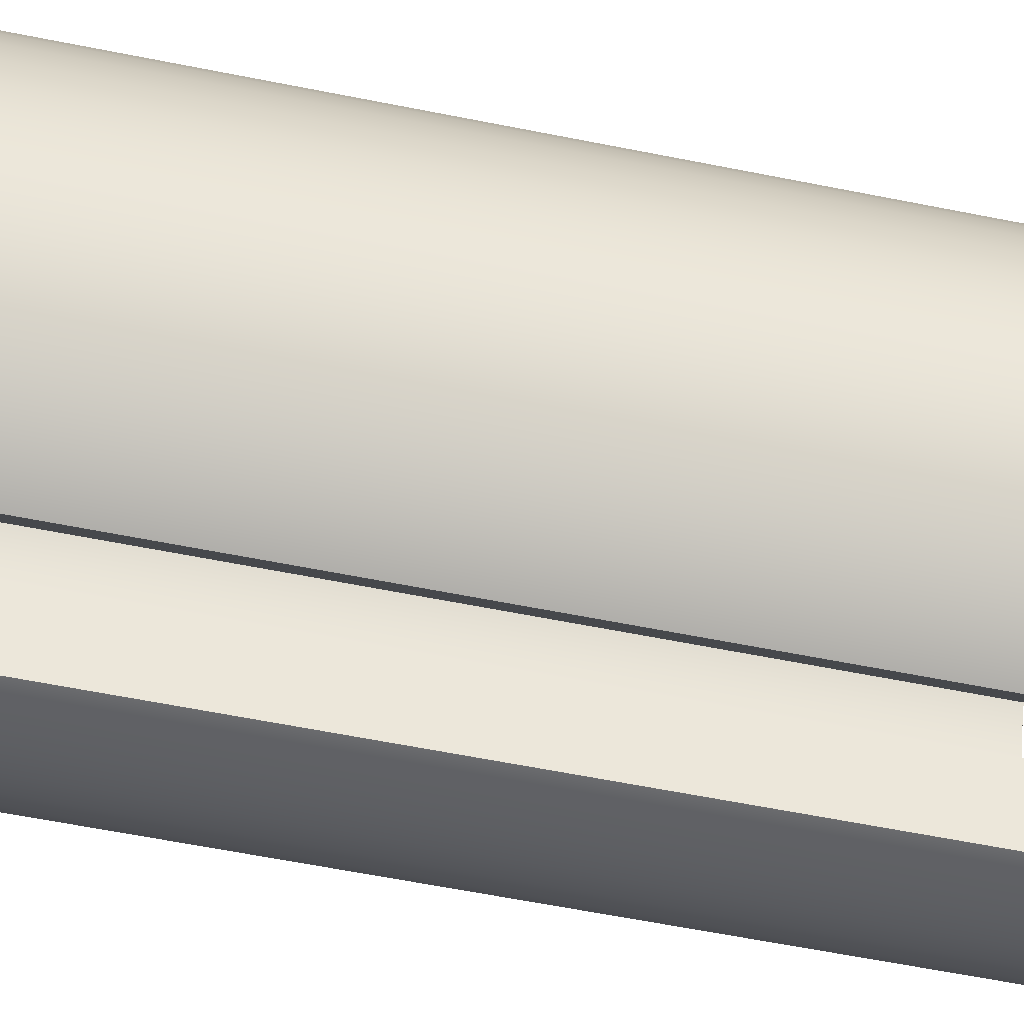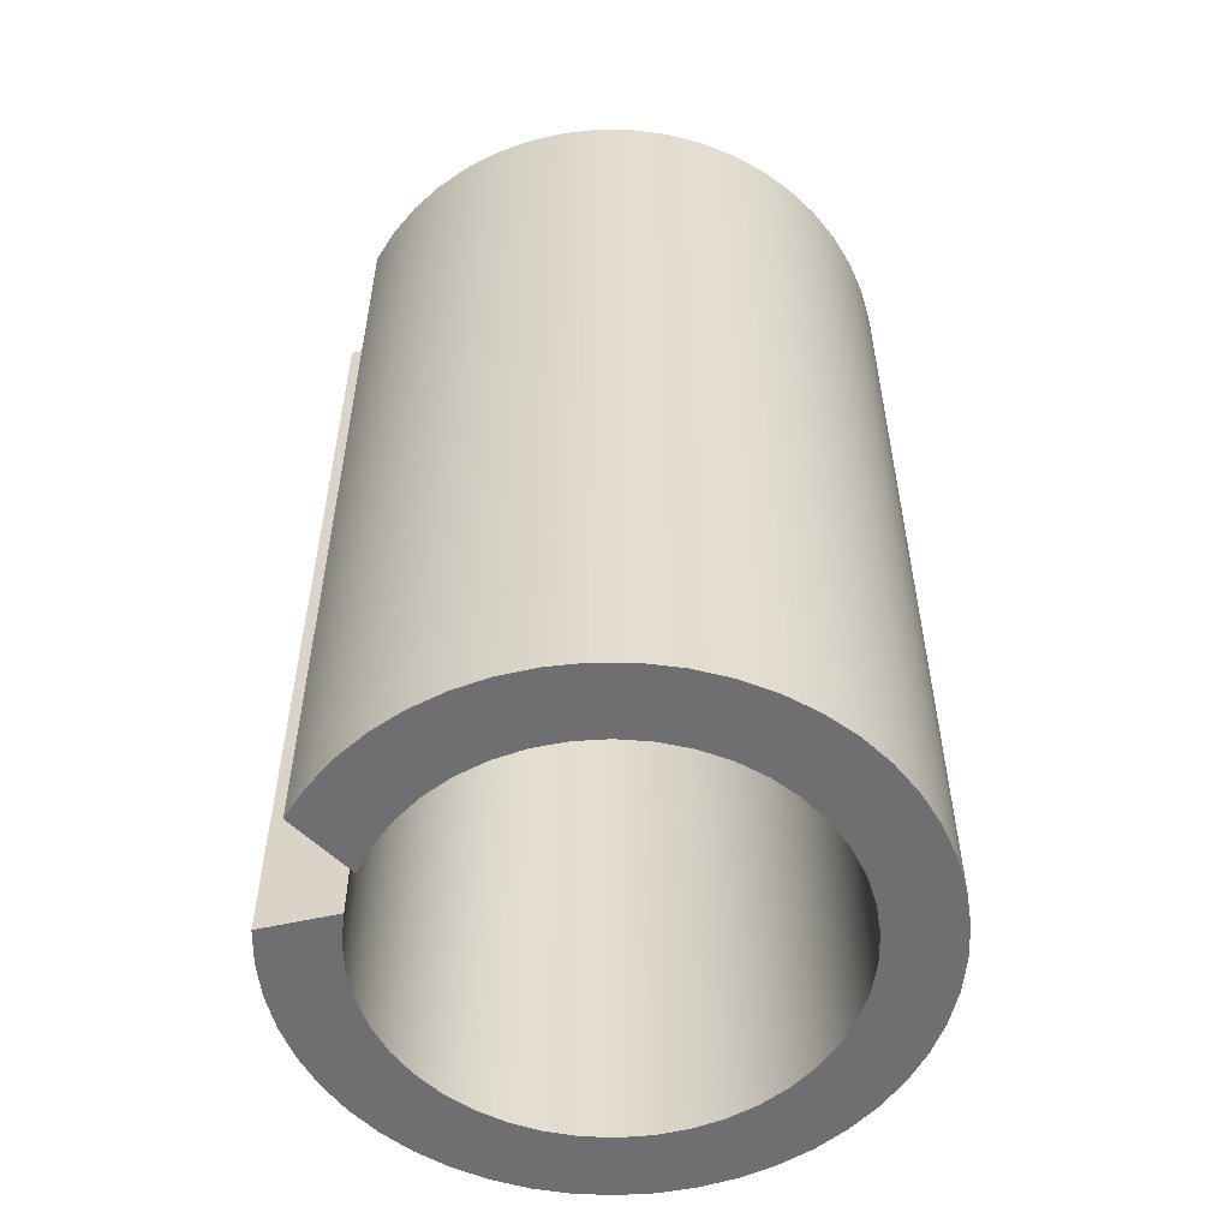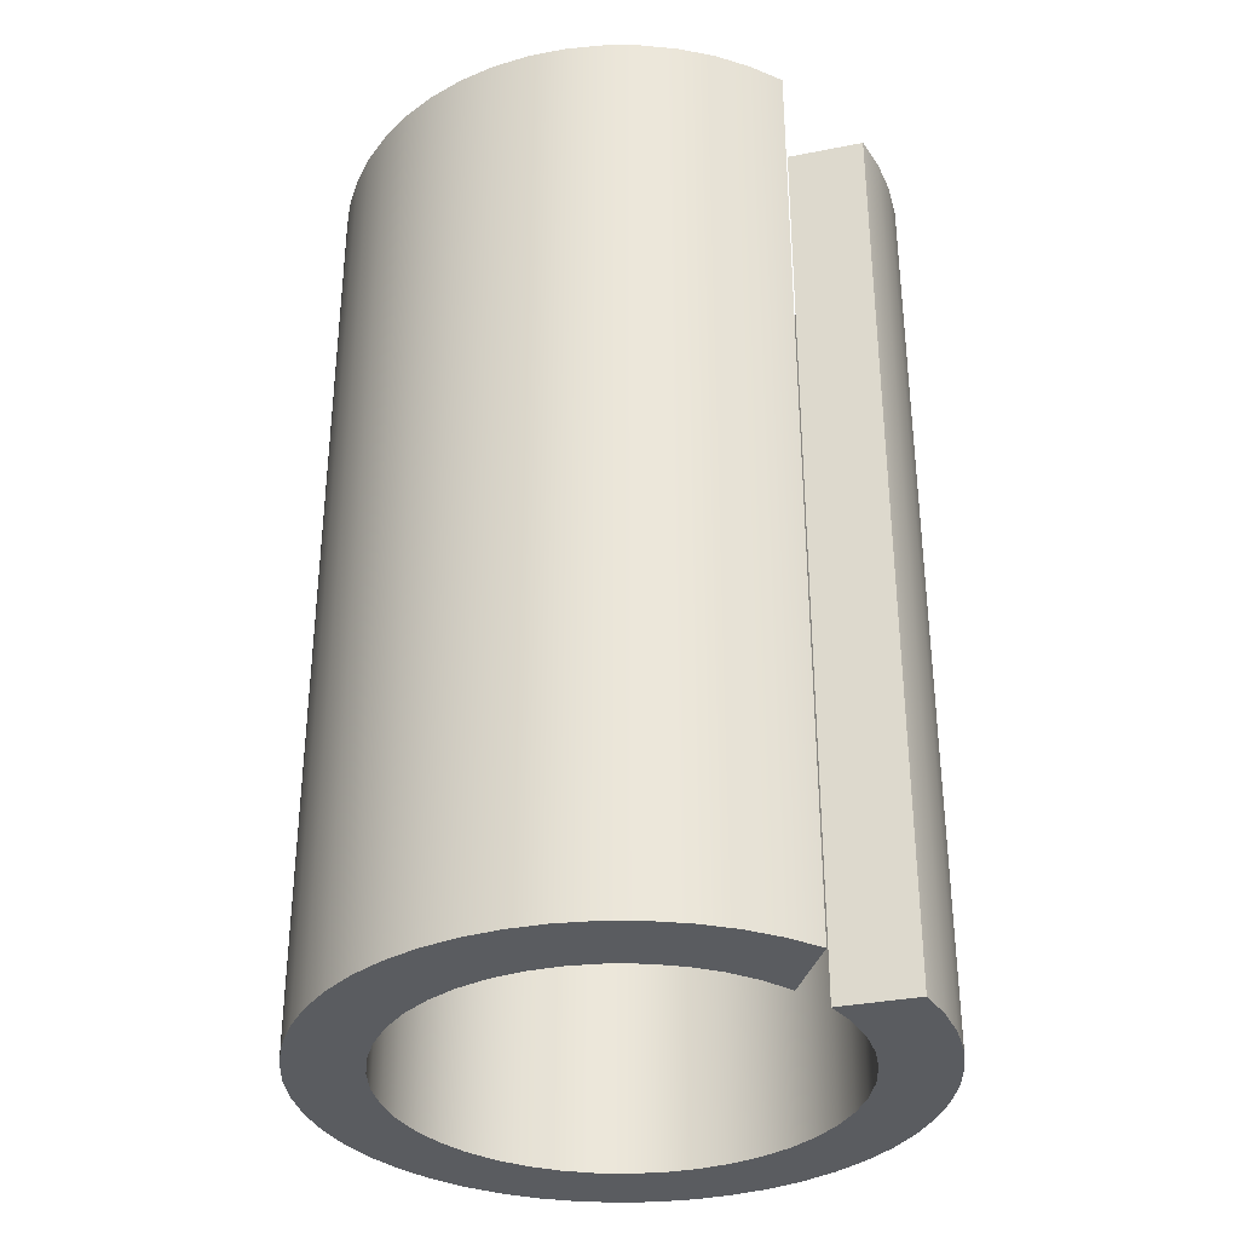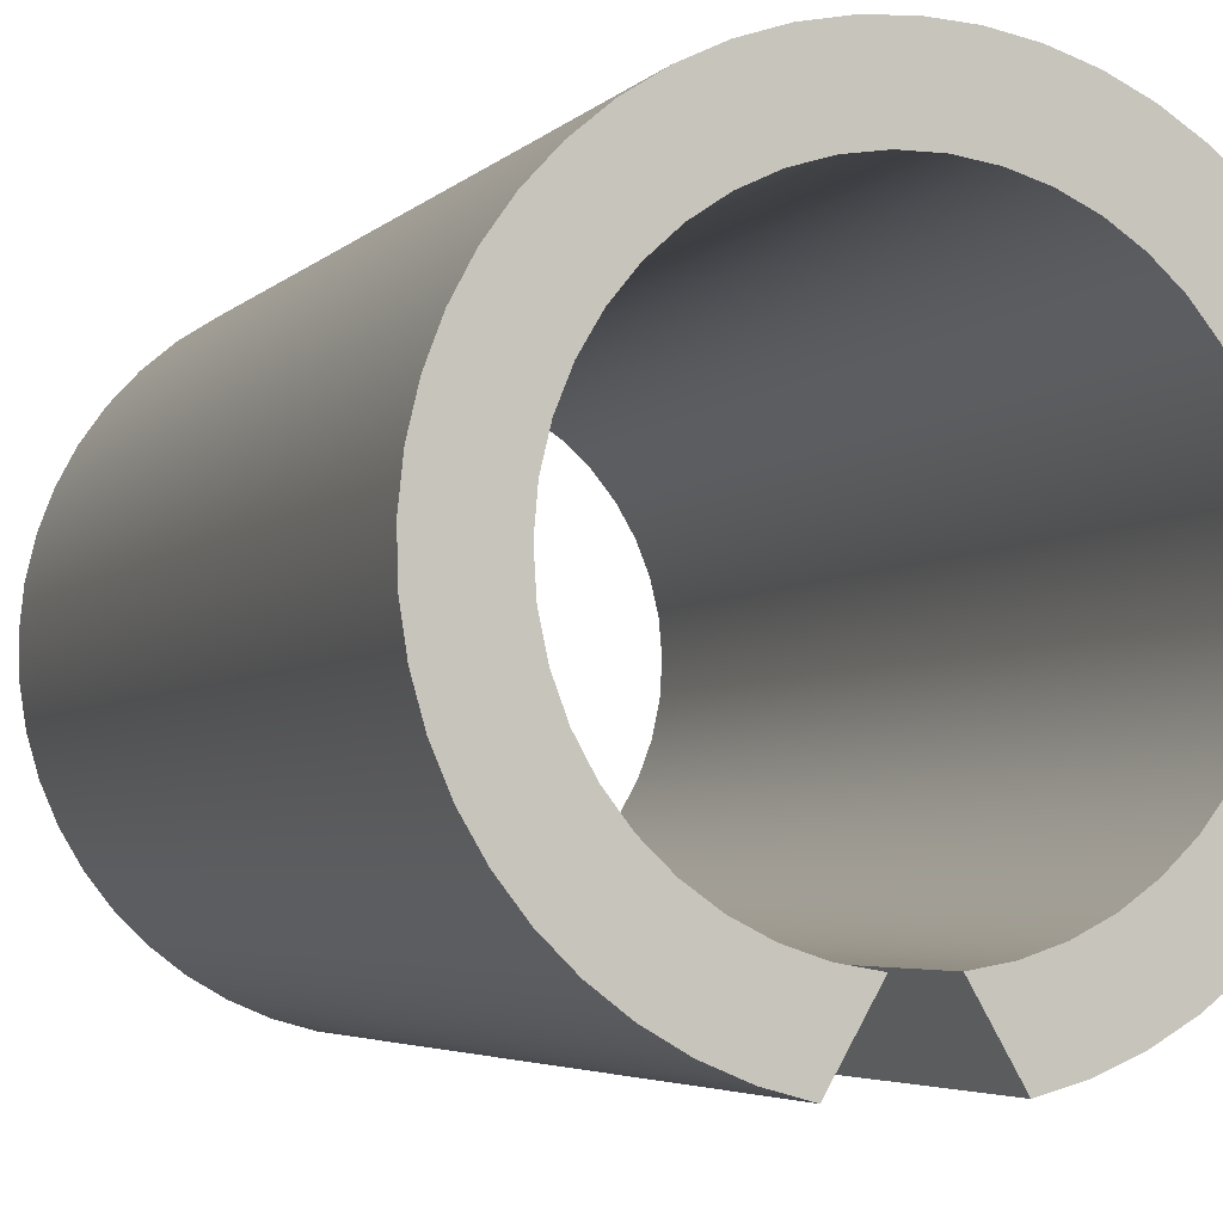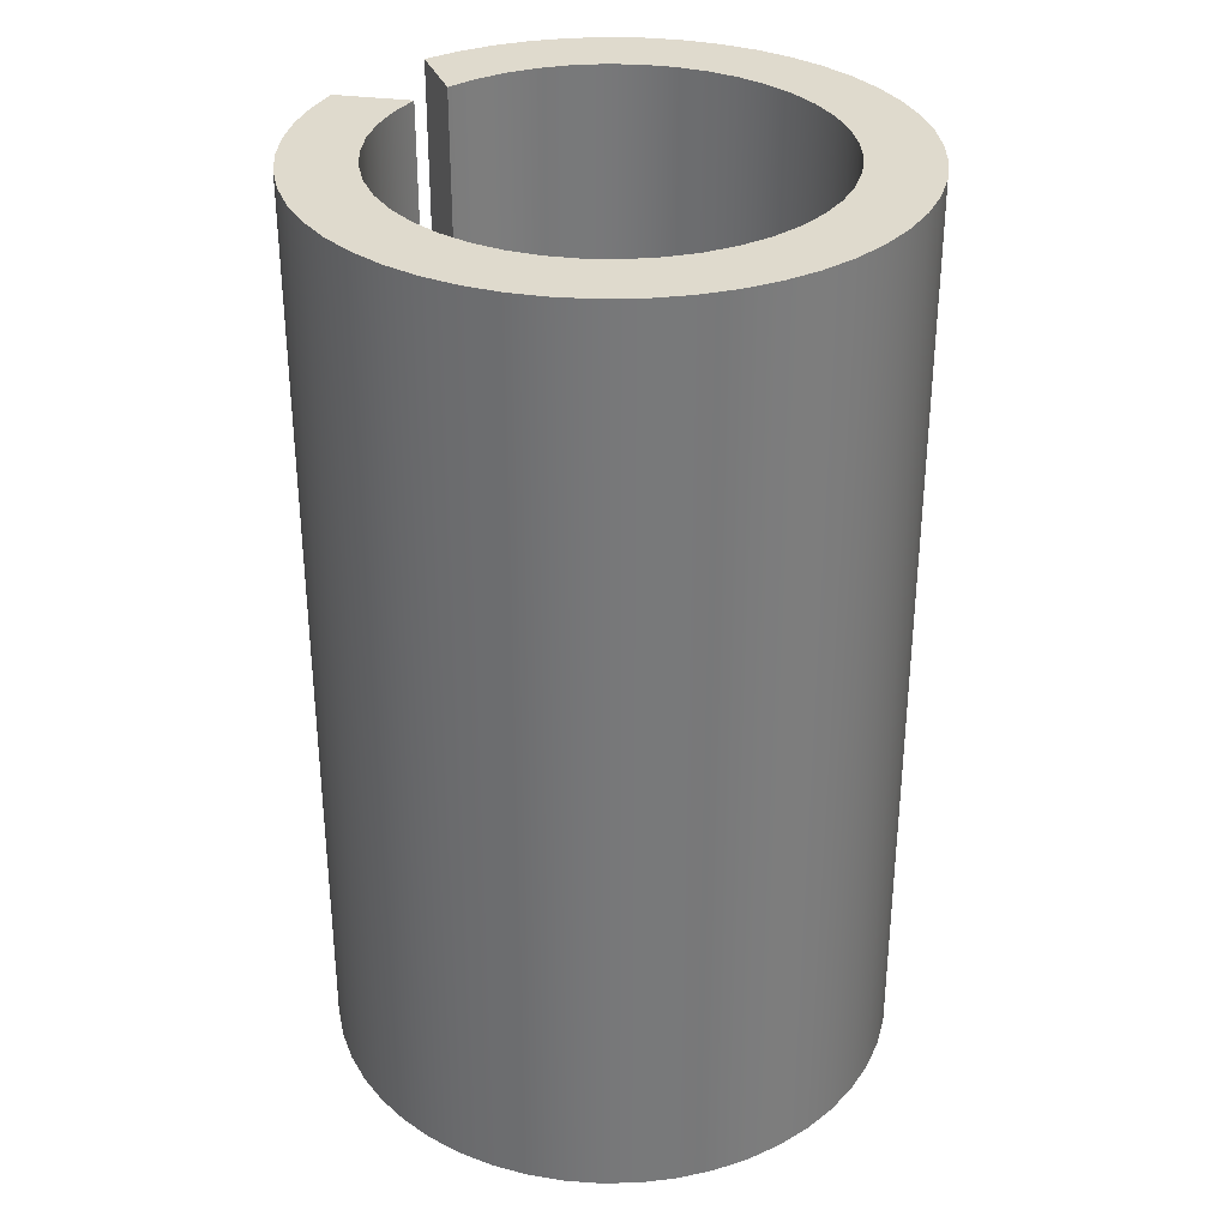
<metadata>
{"format":"obj","ext":"obj","renderer":"f3d","projection":"perspective","resolution":1024,"background":"white","views":[{"elev":-65.6,"azim":78.9,"up":"+Z"},{"elev":-54.7,"azim":-106.5,"up":"+Y"},{"elev":-34.0,"azim":135.1,"up":"+Y"},{"elev":-4.0,"azim":159.6,"up":"+Z"},{"elev":32.7,"azim":-49.4,"up":"+Y"}]}
</metadata>
<code>
v 25.08 0 -25.39
v 25.03 0 -25.3
v 25.03 1.3 -25.3
v 25.08 1.3 -25.39
v 24.92 0 -25.39
v 24.87 0 -25.38
v 24.82 0 -25.36
v 24.78 0 -25.33
v 24.74 0 -25.3
v 24.7 0 -25.26
v 24.67 0 -25.22
v 24.64 0 -25.18
v 24.62 0 -25.13
v 24.61 0 -25.08
v 24.6 0 -25.03
v 24.6 0 -24.98
v 24.61 0 -24.93
v 24.62 0 -24.88
v 24.64 0 -24.84
v 24.66 0 -24.79
v 24.69 0 -24.75
v 24.72 0 -24.71
v 24.76 0 -24.68
v 24.8 0 -24.65
v 24.85 0 -24.63
v 24.9 0 -24.61
v 24.95 0 -24.6
v 25 0 -24.6
v 25.05 0 -24.6
v 25.1 0 -24.61
v 25.15 0 -24.63
v 25.2 0 -24.65
v 25.24 0 -24.68
v 25.28 0 -24.71
v 25.31 0 -24.75
v 25.34 0 -24.79
v 25.36 0 -24.84
v 25.38 0 -24.88
v 25.39 0 -24.93
v 25.4 0 -24.98
v 25.4 0 -25.03
v 25.39 0 -25.08
v 25.38 0 -25.13
v 25.36 0 -25.18
v 25.33 0 -25.22
v 25.3 0 -25.26
v 25.26 0 -25.3
v 25.22 0 -25.33
v 25.18 0 -25.36
v 25.13 0 -25.38
v 25.08 0 -25.39
v 25.08 1.3 -25.39
v 25.13 1.3 -25.38
v 25.18 1.3 -25.36
v 25.22 1.3 -25.33
v 25.26 1.3 -25.3
v 25.3 1.3 -25.26
v 25.33 1.3 -25.22
v 25.36 1.3 -25.18
v 25.38 1.3 -25.13
v 25.39 1.3 -25.08
v 25.4 1.3 -25.03
v 25.4 1.3 -24.98
v 25.39 1.3 -24.93
v 25.38 1.3 -24.88
v 25.36 1.3 -24.84
v 25.34 1.3 -24.79
v 25.31 1.3 -24.75
v 25.28 1.3 -24.71
v 25.24 1.3 -24.68
v 25.2 1.3 -24.65
v 25.15 1.3 -24.63
v 25.1 1.3 -24.61
v 25.05 1.3 -24.6
v 25 1.3 -24.6
v 24.95 1.3 -24.6
v 24.9 1.3 -24.61
v 24.85 1.3 -24.63
v 24.8 1.3 -24.65
v 24.76 1.3 -24.68
v 24.72 1.3 -24.71
v 24.69 1.3 -24.75
v 24.66 1.3 -24.79
v 24.64 1.3 -24.84
v 24.62 1.3 -24.88
v 24.61 1.3 -24.93
v 24.6 1.3 -24.98
v 24.6 1.3 -25.03
v 24.61 1.3 -25.08
v 24.62 1.3 -25.13
v 24.64 1.3 -25.18
v 24.67 1.3 -25.22
v 24.7 1.3 -25.26
v 24.74 1.3 -25.3
v 24.78 1.3 -25.33
v 24.82 1.3 -25.36
v 24.87 1.3 -25.38
v 24.92 1.3 -25.39
v 24.97 0 -25.3
v 24.92 0 -25.39
v 24.92 1.3 -25.39
v 24.97 1.3 -25.3
v 25.03 0 -25.3
v 25.07 0 -25.29
v 25.12 0 -25.28
v 25.16 0 -25.26
v 25.19 0 -25.23
v 25.22 0 -25.2
v 25.25 0 -25.16
v 25.27 0 -25.13
v 25.29 0 -25.08
v 25.3 0 -25.04
v 25.3 0 -25
v 25.3 0 -24.95
v 25.29 0 -24.91
v 25.27 0 -24.87
v 25.25 0 -24.83
v 25.22 0 -24.79
v 25.19 0 -24.76
v 25.15 0 -24.74
v 25.11 0 -24.72
v 25.07 0 -24.71
v 25.02 0 -24.7
v 24.98 0 -24.7
v 24.93 0 -24.71
v 24.89 0 -24.72
v 24.85 0 -24.74
v 24.81 0 -24.76
v 24.78 0 -24.79
v 24.75 0 -24.83
v 24.73 0 -24.87
v 24.71 0 -24.91
v 24.7 0 -24.95
v 24.7 0 -25
v 24.7 0 -25.04
v 24.71 0 -25.08
v 24.73 0 -25.13
v 24.75 0 -25.16
v 24.78 0 -25.2
v 24.81 0 -25.23
v 24.84 0 -25.26
v 24.88 0 -25.28
v 24.93 0 -25.29
v 24.97 0 -25.3
v 24.97 1.3 -25.3
v 24.93 1.3 -25.29
v 24.88 1.3 -25.28
v 24.84 1.3 -25.26
v 24.81 1.3 -25.23
v 24.78 1.3 -25.2
v 24.75 1.3 -25.16
v 24.73 1.3 -25.13
v 24.71 1.3 -25.08
v 24.7 1.3 -25.04
v 24.7 1.3 -25
v 24.7 1.3 -24.95
v 24.71 1.3 -24.91
v 24.73 1.3 -24.87
v 24.75 1.3 -24.83
v 24.78 1.3 -24.79
v 24.81 1.3 -24.76
v 24.85 1.3 -24.74
v 24.89 1.3 -24.72
v 24.93 1.3 -24.71
v 24.98 1.3 -24.7
v 25.02 1.3 -24.7
v 25.07 1.3 -24.71
v 25.11 1.3 -24.72
v 25.15 1.3 -24.74
v 25.19 1.3 -24.76
v 25.22 1.3 -24.79
v 25.25 1.3 -24.83
v 25.27 1.3 -24.87
v 25.29 1.3 -24.91
v 25.3 1.3 -24.95
v 25.3 1.3 -25
v 25.3 1.3 -25.04
v 25.29 1.3 -25.08
v 25.27 1.3 -25.13
v 25.25 1.3 -25.16
v 25.22 1.3 -25.2
v 25.19 1.3 -25.23
v 25.16 1.3 -25.26
v 25.12 1.3 -25.28
v 25.07 1.3 -25.29
v 25.03 1.3 -25.3
v 25.03 1.3 -25.3
v 25.07 1.3 -25.29
v 25.12 1.3 -25.28
v 25.16 1.3 -25.26
v 25.19 1.3 -25.23
v 25.22 1.3 -25.2
v 25.25 1.3 -25.16
v 25.27 1.3 -25.13
v 25.29 1.3 -25.08
v 25.3 1.3 -25.04
v 25.3 1.3 -25
v 25.3 1.3 -24.95
v 25.29 1.3 -24.91
v 25.27 1.3 -24.87
v 25.25 1.3 -24.83
v 25.22 1.3 -24.79
v 25.19 1.3 -24.76
v 25.15 1.3 -24.74
v 25.11 1.3 -24.72
v 25.07 1.3 -24.71
v 25.02 1.3 -24.7
v 24.98 1.3 -24.7
v 24.93 1.3 -24.71
v 24.89 1.3 -24.72
v 24.85 1.3 -24.74
v 24.81 1.3 -24.76
v 24.78 1.3 -24.79
v 24.75 1.3 -24.83
v 24.73 1.3 -24.87
v 24.71 1.3 -24.91
v 24.7 1.3 -24.95
v 24.7 1.3 -25
v 24.7 1.3 -25.04
v 24.71 1.3 -25.08
v 24.73 1.3 -25.13
v 24.75 1.3 -25.16
v 24.78 1.3 -25.2
v 24.81 1.3 -25.23
v 24.84 1.3 -25.26
v 24.88 1.3 -25.28
v 24.93 1.3 -25.29
v 24.97 1.3 -25.3
v 24.92 1.3 -25.39
v 24.87 1.3 -25.38
v 24.82 1.3 -25.36
v 24.78 1.3 -25.33
v 24.74 1.3 -25.3
v 24.7 1.3 -25.26
v 24.67 1.3 -25.22
v 24.64 1.3 -25.18
v 24.62 1.3 -25.13
v 24.61 1.3 -25.08
v 24.6 1.3 -25.03
v 24.6 1.3 -24.98
v 24.61 1.3 -24.93
v 24.62 1.3 -24.88
v 24.64 1.3 -24.84
v 24.66 1.3 -24.79
v 24.69 1.3 -24.75
v 24.72 1.3 -24.71
v 24.76 1.3 -24.68
v 24.8 1.3 -24.65
v 24.85 1.3 -24.63
v 24.9 1.3 -24.61
v 24.95 1.3 -24.6
v 25 1.3 -24.6
v 25.05 1.3 -24.6
v 25.1 1.3 -24.61
v 25.15 1.3 -24.63
v 25.2 1.3 -24.65
v 25.24 1.3 -24.68
v 25.28 1.3 -24.71
v 25.31 1.3 -24.75
v 25.34 1.3 -24.79
v 25.36 1.3 -24.84
v 25.38 1.3 -24.88
v 25.39 1.3 -24.93
v 25.4 1.3 -24.98
v 25.4 1.3 -25.03
v 25.39 1.3 -25.08
v 25.38 1.3 -25.13
v 25.36 1.3 -25.18
v 25.33 1.3 -25.22
v 25.3 1.3 -25.26
v 25.26 1.3 -25.3
v 25.22 1.3 -25.33
v 25.18 1.3 -25.36
v 25.13 1.3 -25.38
v 25.08 1.3 -25.39
v 24.97 0 -25.3
v 24.93 0 -25.29
v 24.88 0 -25.28
v 24.84 0 -25.26
v 24.81 0 -25.23
v 24.78 0 -25.2
v 24.75 0 -25.16
v 24.73 0 -25.13
v 24.71 0 -25.08
v 24.7 0 -25.04
v 24.7 0 -25
v 24.7 0 -24.95
v 24.71 0 -24.91
v 24.73 0 -24.87
v 24.75 0 -24.83
v 24.78 0 -24.79
v 24.81 0 -24.76
v 24.85 0 -24.74
v 24.89 0 -24.72
v 24.93 0 -24.71
v 24.98 0 -24.7
v 25.02 0 -24.7
v 25.07 0 -24.71
v 25.11 0 -24.72
v 25.15 0 -24.74
v 25.19 0 -24.76
v 25.22 0 -24.79
v 25.25 0 -24.83
v 25.27 0 -24.87
v 25.29 0 -24.91
v 25.3 0 -24.95
v 25.3 0 -25
v 25.3 0 -25.04
v 25.29 0 -25.08
v 25.27 0 -25.13
v 25.25 0 -25.16
v 25.22 0 -25.2
v 25.19 0 -25.23
v 25.16 0 -25.26
v 25.12 0 -25.28
v 25.07 0 -25.29
v 25.03 0 -25.3
v 25.08 0 -25.39
v 25.13 0 -25.38
v 25.18 0 -25.36
v 25.22 0 -25.33
v 25.26 0 -25.3
v 25.3 0 -25.26
v 25.33 0 -25.22
v 25.36 0 -25.18
v 25.38 0 -25.13
v 25.39 0 -25.08
v 25.4 0 -25.03
v 25.4 0 -24.98
v 25.39 0 -24.93
v 25.38 0 -24.88
v 25.36 0 -24.84
v 25.34 0 -24.79
v 25.31 0 -24.75
v 25.28 0 -24.71
v 25.24 0 -24.68
v 25.2 0 -24.65
v 25.15 0 -24.63
v 25.1 0 -24.61
v 25.05 0 -24.6
v 25 0 -24.6
v 24.95 0 -24.6
v 24.9 0 -24.61
v 24.85 0 -24.63
v 24.8 0 -24.65
v 24.76 0 -24.68
v 24.72 0 -24.71
v 24.69 0 -24.75
v 24.66 0 -24.79
v 24.64 0 -24.84
v 24.62 0 -24.88
v 24.61 0 -24.93
v 24.6 0 -24.98
v 24.6 0 -25.03
v 24.61 0 -25.08
v 24.62 0 -25.13
v 24.64 0 -25.18
v 24.67 0 -25.22
v 24.7 0 -25.26
v 24.74 0 -25.3
v 24.78 0 -25.33
v 24.82 0 -25.36
v 24.87 0 -25.38
v 24.92 0 -25.39
g d669de26-e304-11ea-942b-54bf646e7e1f
f 1 2 4
f 4 2 3
g d66ac87a-e304-11ea-9d22-54bf646e7e1f
f 98 5 97
f 97 5 6
f 97 6 96
f 96 6 7
f 96 7 95
f 95 7 8
f 95 8 94
f 94 8 9
f 94 9 93
f 93 9 10
f 93 10 92
f 92 10 11
f 92 11 91
f 91 11 12
f 91 12 90
f 90 12 13
f 90 13 89
f 89 13 14
f 89 14 88
f 88 14 15
f 88 15 87
f 87 15 16
f 87 16 86
f 86 16 17
f 86 17 85
f 85 17 18
f 85 18 84
f 84 18 19
f 84 19 83
f 83 19 20
f 83 20 82
f 82 20 21
f 82 21 81
f 81 21 22
f 81 22 80
f 80 22 23
f 80 23 79
f 79 23 24
f 79 24 78
f 78 24 25
f 78 25 77
f 77 25 26
f 77 26 76
f 76 26 27
f 76 27 75
f 75 27 28
f 75 28 74
f 74 28 29
f 74 29 73
f 73 29 30
f 73 30 72
f 72 30 31
f 72 31 71
f 71 31 32
f 71 32 70
f 70 32 33
f 70 33 69
f 69 33 34
f 69 34 68
f 68 34 35
f 68 35 67
f 67 35 36
f 67 36 66
f 66 36 37
f 66 37 65
f 65 37 38
f 65 38 64
f 64 38 39
f 64 39 63
f 63 39 40
f 63 40 62
f 62 40 41
f 62 41 61
f 61 41 42
f 61 42 60
f 60 42 43
f 60 43 59
f 59 43 44
f 59 44 58
f 58 44 45
f 58 45 57
f 57 45 46
f 57 46 56
f 56 46 47
f 56 47 55
f 55 47 48
f 55 48 54
f 54 48 49
f 54 49 53
f 53 49 50
f 53 50 52
f 52 50 51
g d66dfc8c-e304-11ea-85cd-54bf646e7e1f
f 99 100 102
f 102 100 101
g d66f352e-e304-11ea-95b2-54bf646e7e1f
f 186 103 185
f 185 103 104
f 185 104 184
f 184 104 105
f 184 105 183
f 183 105 106
f 183 106 182
f 182 106 107
f 182 107 181
f 181 107 108
f 181 108 180
f 180 108 109
f 180 109 179
f 179 109 110
f 179 110 178
f 178 110 111
f 178 111 177
f 177 111 112
f 177 112 176
f 176 112 113
f 176 113 175
f 175 113 114
f 175 114 174
f 174 114 115
f 174 115 173
f 173 115 116
f 173 116 172
f 172 116 117
f 172 117 171
f 171 117 118
f 171 118 170
f 170 118 119
f 170 119 169
f 169 119 120
f 169 120 168
f 168 120 121
f 168 121 167
f 167 121 122
f 167 122 166
f 166 122 123
f 166 123 165
f 165 123 124
f 165 124 164
f 164 124 125
f 164 125 163
f 163 125 126
f 163 126 162
f 162 126 127
f 162 127 161
f 161 127 128
f 161 128 160
f 160 128 129
f 160 129 159
f 159 129 130
f 159 130 158
f 158 130 131
f 158 131 157
f 157 131 132
f 157 132 156
f 156 132 133
f 156 133 155
f 155 133 134
f 155 134 154
f 154 134 135
f 154 135 153
f 153 135 136
f 153 136 152
f 152 136 137
f 152 137 151
f 151 137 138
f 151 138 150
f 150 138 139
f 150 139 149
f 149 139 140
f 149 140 148
f 148 140 141
f 148 141 147
f 147 141 142
f 147 142 146
f 146 142 143
f 146 143 145
f 145 143 144
g d6701f92-e304-11ea-a05d-54bf646e7e1f
f 187 188 275
f 275 188 274
f 274 188 189
f 274 189 273
f 273 189 190
f 273 190 272
f 272 190 191
f 272 191 271
f 271 191 192
f 271 192 270
f 270 192 269
f 269 192 193
f 269 193 268
f 268 193 194
f 268 194 267
f 267 194 195
f 267 195 266
f 266 195 196
f 266 196 265
f 265 196 197
f 265 197 264
f 264 197 198
f 264 198 263
f 263 198 262
f 262 198 199
f 262 199 261
f 261 199 200
f 261 200 260
f 260 200 201
f 260 201 259
f 259 201 202
f 259 202 258
f 258 202 203
f 258 203 257
f 257 203 204
f 257 204 256
f 256 204 255
f 255 204 205
f 255 205 254
f 254 205 206
f 254 206 253
f 253 206 207
f 253 207 252
f 252 207 208
f 252 208 251
f 251 208 209
f 251 209 250
f 250 209 210
f 250 210 249
f 249 210 211
f 249 211 248
f 248 211 247
f 247 211 212
f 247 212 246
f 246 212 213
f 246 213 245
f 245 213 214
f 245 214 244
f 244 214 215
f 244 215 243
f 243 215 216
f 243 216 242
f 242 216 217
f 242 217 241
f 241 217 240
f 240 217 218
f 240 218 239
f 239 218 219
f 239 219 238
f 238 219 220
f 238 220 237
f 237 220 221
f 237 221 236
f 236 221 222
f 236 222 235
f 235 222 223
f 235 223 234
f 234 223 233
f 233 223 224
f 233 224 232
f 232 224 225
f 232 225 231
f 231 225 226
f 231 226 230
f 230 226 227
f 230 227 229
f 229 227 228
g d67130a4-e304-11ea-b2a0-54bf646e7e1f
f 276 277 364
f 364 277 363
f 363 277 278
f 363 278 362
f 362 278 279
f 362 279 361
f 361 279 280
f 361 280 360
f 360 280 281
f 360 281 359
f 359 281 358
f 358 281 282
f 358 282 357
f 357 282 283
f 357 283 356
f 356 283 284
f 356 284 355
f 355 284 285
f 355 285 354
f 354 285 286
f 354 286 353
f 353 286 287
f 353 287 352
f 352 287 351
f 351 287 288
f 351 288 350
f 350 288 289
f 350 289 349
f 349 289 290
f 349 290 348
f 348 290 291
f 348 291 347
f 347 291 292
f 347 292 346
f 346 292 293
f 346 293 345
f 345 293 344
f 344 293 294
f 344 294 343
f 343 294 295
f 343 295 342
f 342 295 296
f 342 296 341
f 341 296 297
f 341 297 340
f 340 297 298
f 340 298 339
f 339 298 299
f 339 299 338
f 338 299 300
f 338 300 337
f 337 300 336
f 336 300 301
f 336 301 335
f 335 301 302
f 335 302 334
f 334 302 303
f 334 303 333
f 333 303 304
f 333 304 332
f 332 304 305
f 332 305 331
f 331 305 306
f 331 306 330
f 330 306 329
f 329 306 307
f 329 307 328
f 328 307 308
f 328 308 327
f 327 308 309
f 327 309 326
f 326 309 310
f 326 310 325
f 325 310 311
f 325 311 324
f 324 311 312
f 324 312 323
f 323 312 322
f 322 312 313
f 322 313 321
f 321 313 314
f 321 314 320
f 320 314 315
f 320 315 319
f 319 315 316
f 319 316 318
f 318 316 317

</code>
